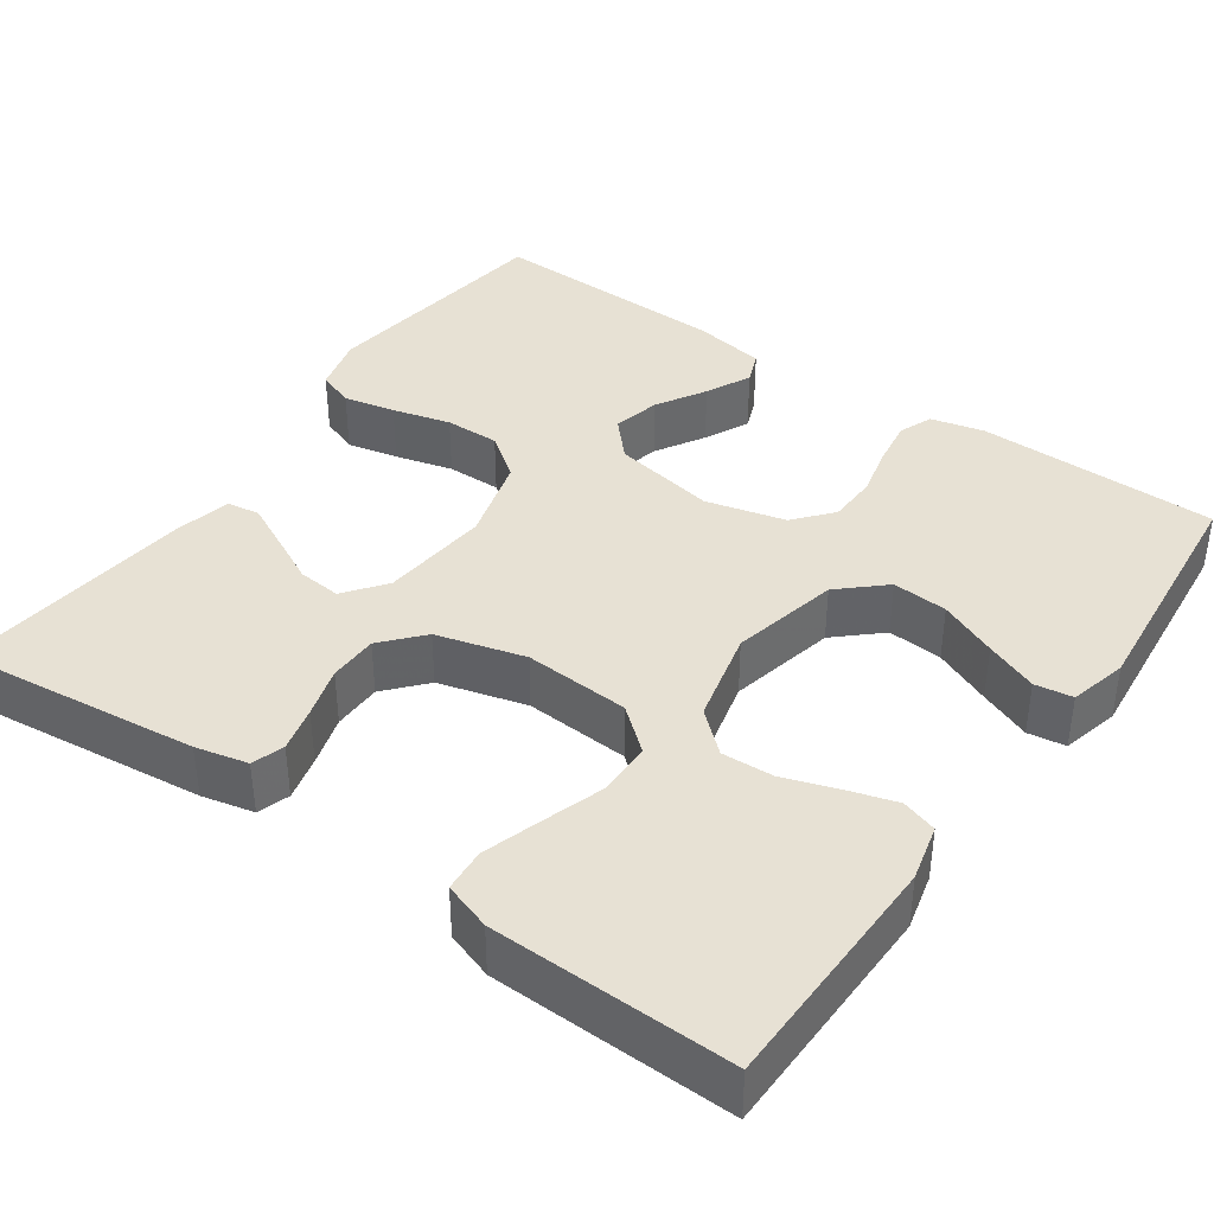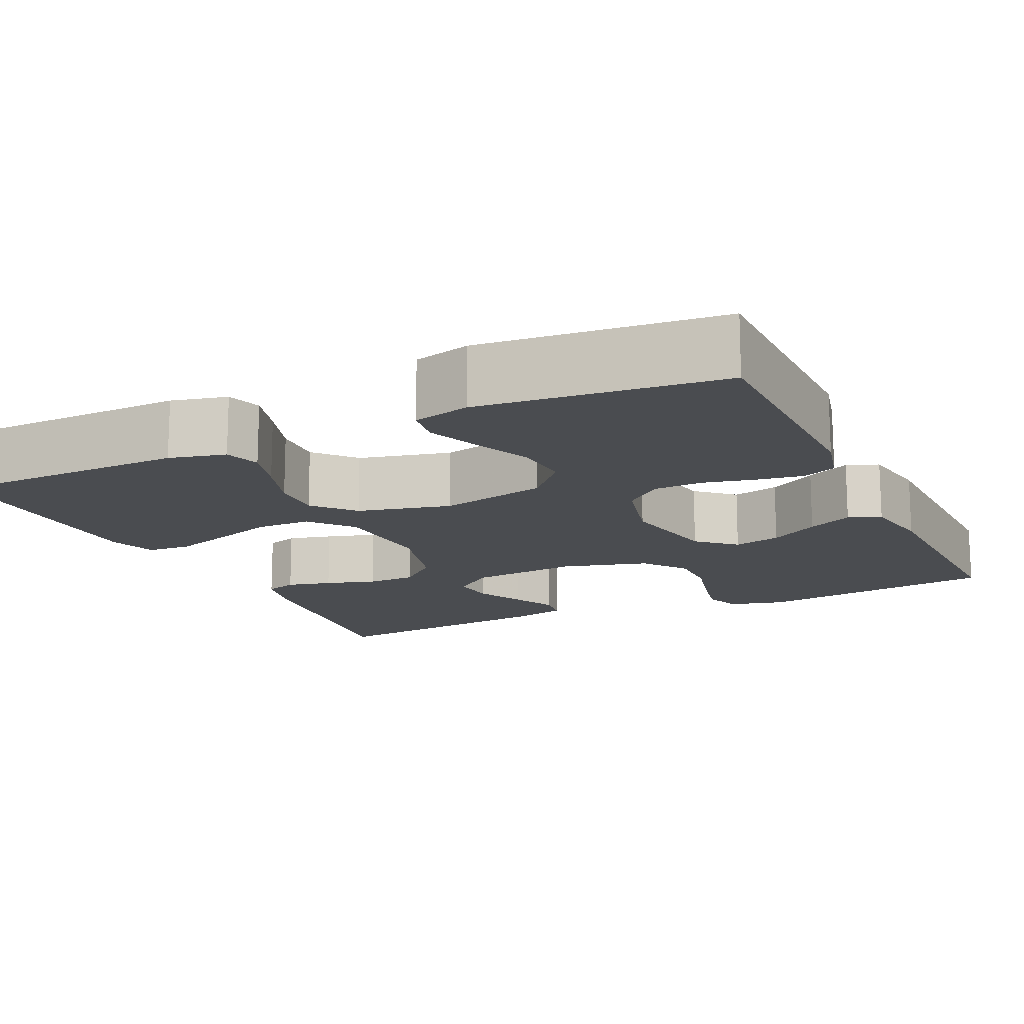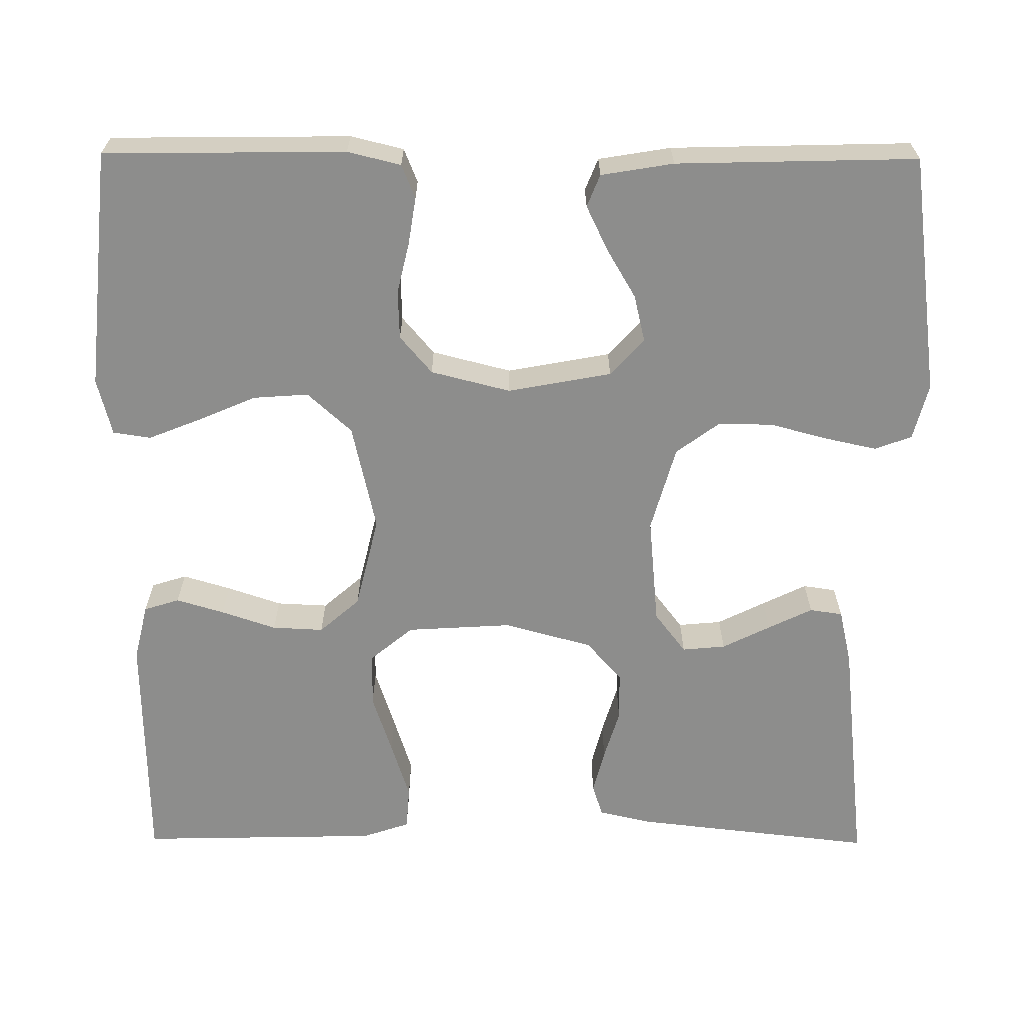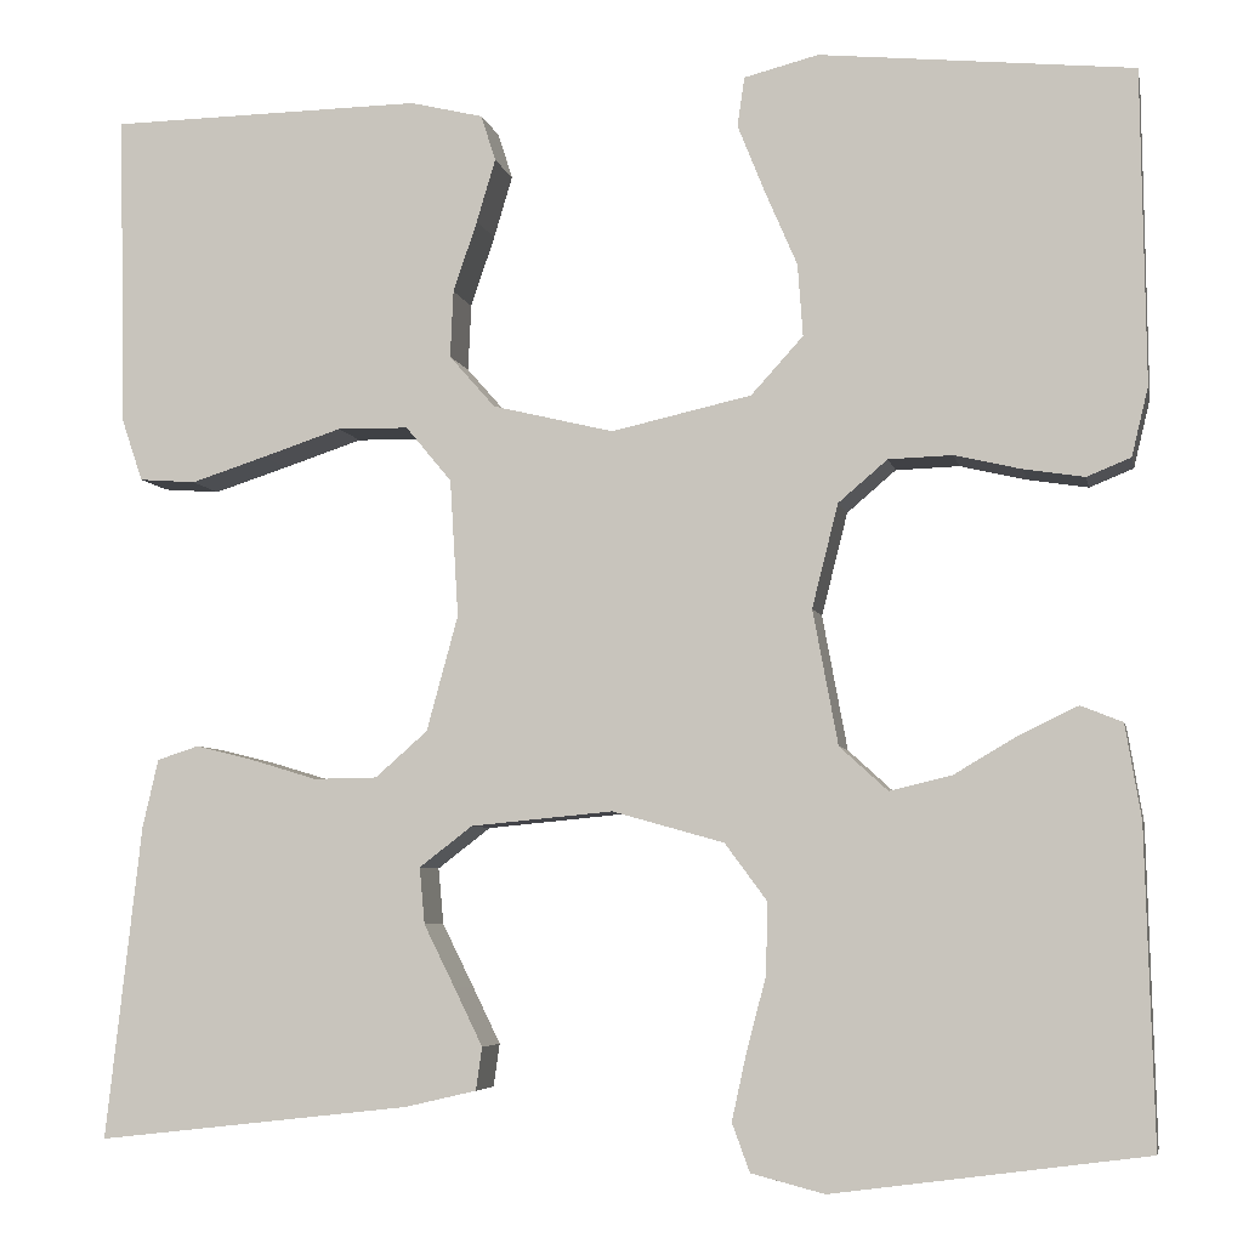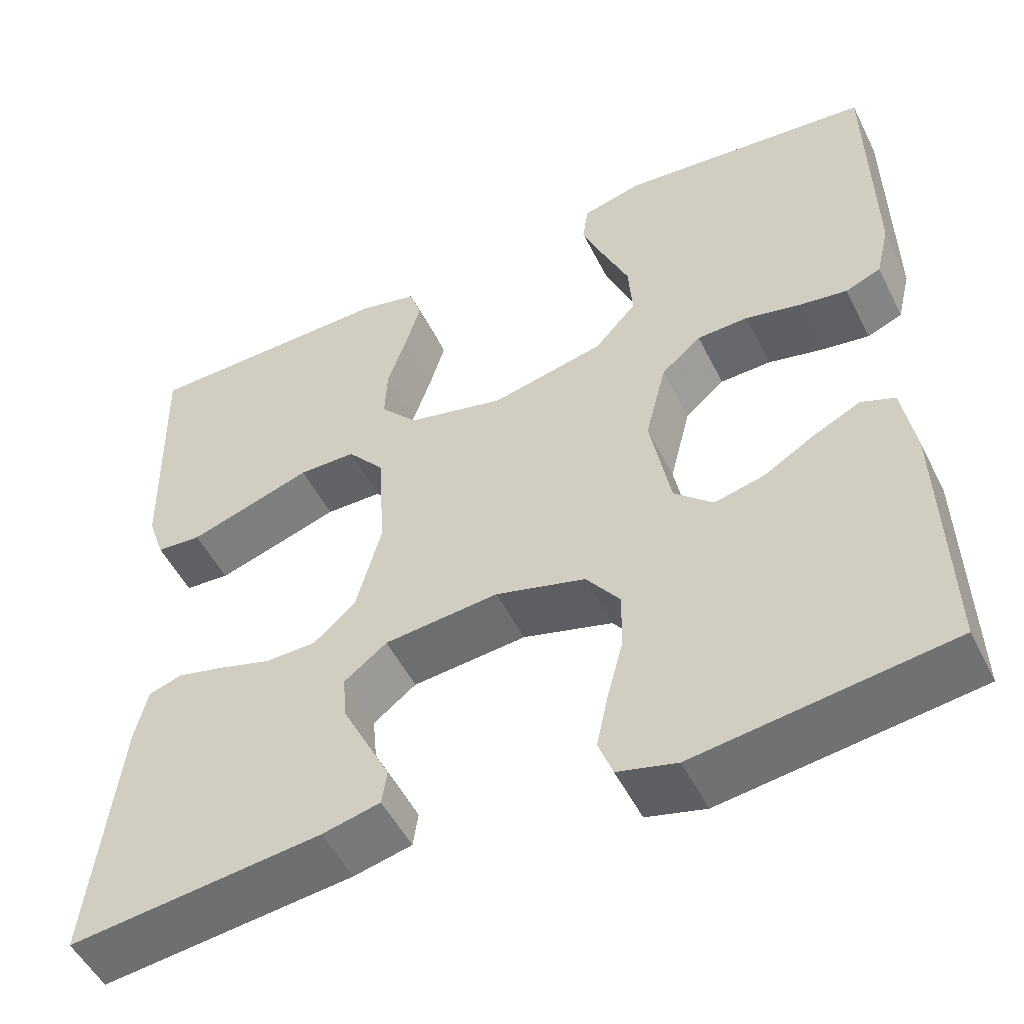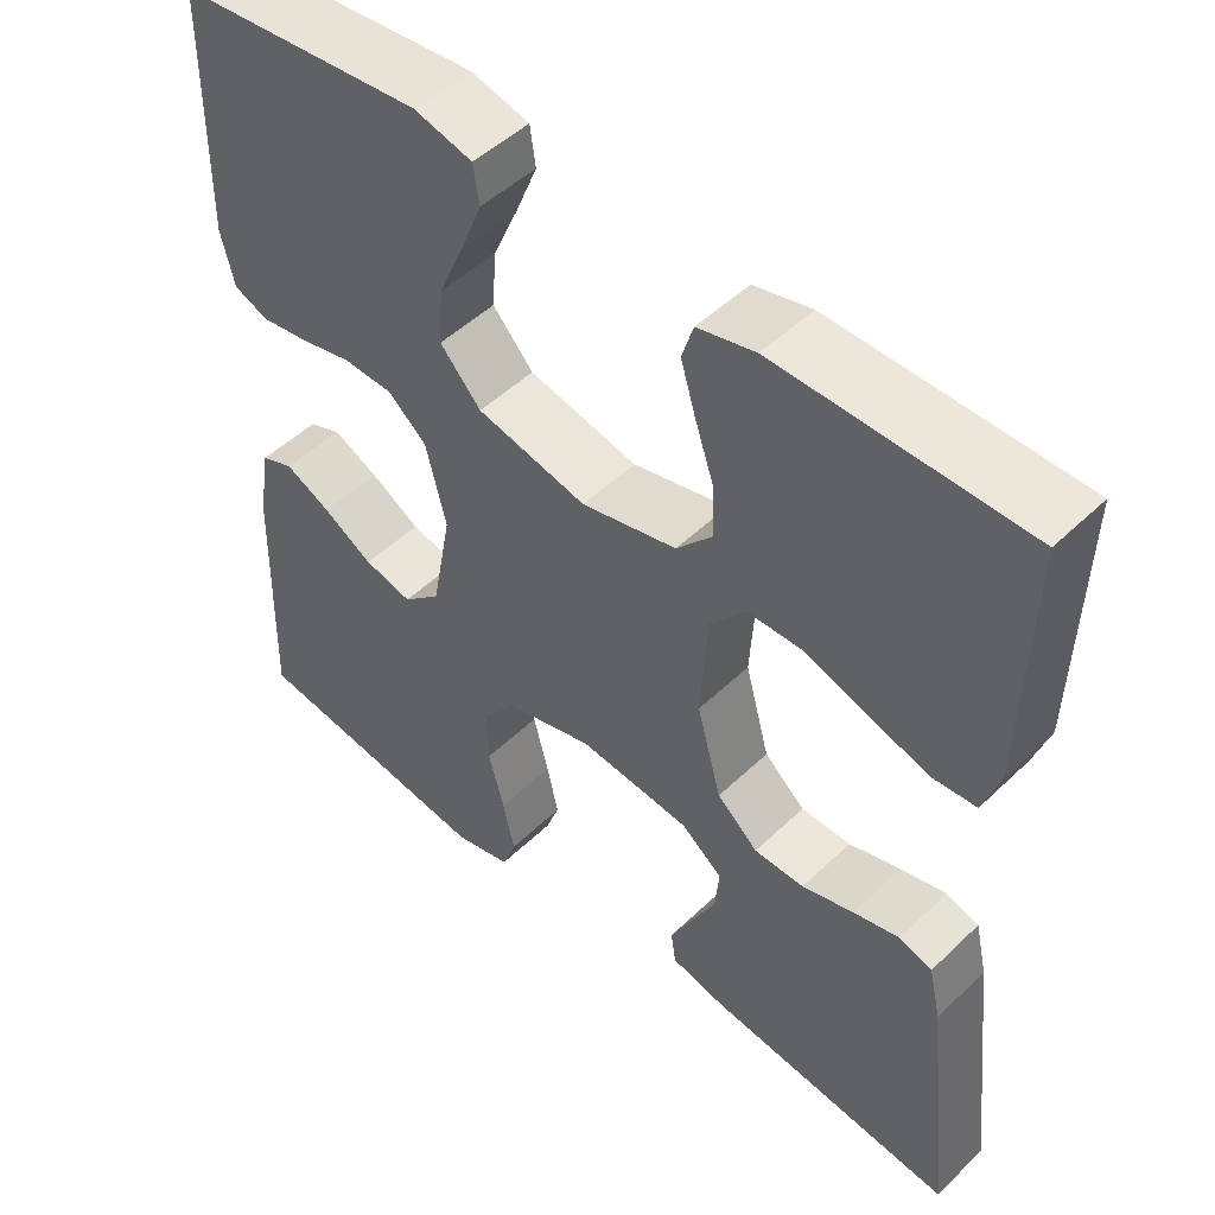
<metadata>
{"format":"obj","ext":"obj","renderer":"f3d","projection":"perspective","resolution":1024,"background":"white","views":[{"elev":39.4,"azim":-54.9,"up":"+Y"},{"elev":-14.9,"azim":25.2,"up":"+Y"},{"elev":-64.5,"azim":89.6,"up":"+Y"},{"elev":-5.6,"azim":11.4,"up":"+Z"},{"elev":-51.4,"azim":26.1,"up":"+Z"},{"elev":49.5,"azim":-136.5,"up":"+Z"}]}
</metadata>
<code>
v 0.5 0.07 -0.5
v 0.2 0.07 -0.54
v 0.13 0.07 -0.522
v 0.113 0.07 -0.476
v 0.127 0.07 -0.412
v 0.146 0.07 -0.34
v 0.147 0.07 -0.272
v 0.107 0.07 -0.218
v 0 0.07 -0.188
v -0.136 0.07 -0.201
v -0.187 0.07 -0.24
v -0.182 0.07 -0.294
v -0.152 0.07 -0.354
v -0.125 0.07 -0.409
v -0.131 0.07 -0.45
v -0.2 0.07 -0.466
v -0.5 0.07 -0.5
v -0.466 0.07 -0.2
v -0.451 0.07 -0.135
v -0.411 0.07 -0.122
v -0.355 0.07 -0.136
v -0.292 0.07 -0.155
v -0.231 0.07 -0.154
v -0.181 0.07 -0.11
v -0.151 0.07 0
v -0.159 0.07 0.131
v -0.203 0.07 0.184
v -0.271 0.07 0.185
v -0.347 0.07 0.16
v -0.419 0.07 0.137
v -0.473 0.07 0.141
v -0.493 0.07 0.2
v -0.5 0.07 0.5
v -0.2 0.07 0.505
v -0.13 0.07 0.488
v -0.116 0.07 0.444
v -0.134 0.07 0.384
v -0.157 0.07 0.316
v -0.16 0.07 0.252
v -0.116 0.07 0.202
v 0 0.07 0.174
v 0.134 0.07 0.204
v 0.184 0.07 0.259
v 0.179 0.07 0.328
v 0.148 0.07 0.4
v 0.122 0.07 0.465
v 0.129 0.07 0.512
v 0.2 0.07 0.53
v 0.5 0.07 0.5
v 0.504 0.07 0.2
v 0.488 0.07 0.134
v 0.446 0.07 0.117
v 0.388 0.07 0.126
v 0.324 0.07 0.141
v 0.263 0.07 0.139
v 0.216 0.07 0.099
v 0.191 0.07 0
v 0.215 0.07 -0.129
v 0.261 0.07 -0.171
v 0.32 0.07 -0.157
v 0.381 0.07 -0.121
v 0.437 0.07 -0.094
v 0.477 0.07 -0.11
v 0.492 0.07 -0.2
v 0.5 0 -0.5
v 0.2 0 -0.54
v 0.13 0 -0.522
v 0.113 0 -0.476
v 0.127 0 -0.412
v 0.146 0 -0.34
v 0.147 0 -0.272
v 0.107 0 -0.218
v 0 0 -0.188
v -0.136 0 -0.201
v -0.187 0 -0.24
v -0.182 0 -0.294
v -0.152 0 -0.354
v -0.125 0 -0.409
v -0.131 0 -0.45
v -0.2 0 -0.466
v -0.5 0 -0.5
v -0.466 0 -0.2
v -0.451 0 -0.135
v -0.411 0 -0.122
v -0.355 0 -0.136
v -0.292 0 -0.155
v -0.231 0 -0.154
v -0.181 0 -0.11
v -0.151 0 0
v -0.159 0 0.131
v -0.203 0 0.184
v -0.271 0 0.185
v -0.347 0 0.16
v -0.419 0 0.137
v -0.473 0 0.141
v -0.493 0 0.2
v -0.5 0 0.5
v -0.2 0 0.505
v -0.13 0 0.488
v -0.116 0 0.444
v -0.134 0 0.384
v -0.157 0 0.316
v -0.16 0 0.252
v -0.116 0 0.202
v 0 0 0.174
v 0.134 0 0.204
v 0.184 0 0.259
v 0.179 0 0.328
v 0.148 0 0.4
v 0.122 0 0.465
v 0.129 0 0.512
v 0.2 0 0.53
v 0.5 0 0.5
v 0.504 0 0.2
v 0.488 0 0.134
v 0.446 0 0.117
v 0.388 0 0.126
v 0.324 0 0.141
v 0.263 0 0.139
v 0.216 0 0.099
v 0.191 0 0
v 0.215 0 -0.129
v 0.261 0 -0.171
v 0.32 0 -0.157
v 0.381 0 -0.121
v 0.437 0 -0.094
v 0.477 0 -0.11
v 0.492 0 -0.2
f 4 5 6
f 3 4 6
f 2 3 6
f 1 2 6
f 64 1 6
f 63 64 6
f 62 63 6
f 61 62 6
f 60 61 6
f 59 60 6 7
f 58 59 7 8
f 57 58 8 9
f 56 57 9 10
f 52 53 54
f 51 52 54
f 50 51 54
f 49 50 54
f 48 49 54
f 47 48 54
f 46 47 54
f 45 46 54
f 44 45 54
f 43 44 54 55
f 42 43 55 56
f 36 37 38
f 35 36 38
f 34 35 38
f 33 34 38
f 32 33 38
f 31 32 38
f 30 31 38
f 29 30 38
f 28 29 38
f 27 28 38 39
f 26 27 39 40
f 20 21 22
f 19 20 22
f 18 19 22
f 17 18 22
f 16 17 22
f 15 16 22
f 14 15 22
f 13 14 22
f 12 13 22
f 11 12 22 23
f 56 10 11
f 42 56 11
f 41 42 11
f 25 26 40 41
f 24 25 41 11
f 11 23 24
f 70 69 68
f 70 68 67
f 70 67 66
f 70 66 65
f 70 65 128
f 70 128 127
f 70 127 126
f 70 126 125
f 70 125 124
f 71 70 124 123
f 72 71 123 122
f 73 72 122 121
f 74 73 121 120
f 118 117 116
f 118 116 115
f 118 115 114
f 118 114 113
f 118 113 112
f 118 112 111
f 118 111 110
f 118 110 109
f 118 109 108
f 119 118 108 107
f 120 119 107 106
f 102 101 100
f 102 100 99
f 102 99 98
f 102 98 97
f 102 97 96
f 102 96 95
f 102 95 94
f 102 94 93
f 102 93 92
f 103 102 92 91
f 104 103 91 90
f 86 85 84
f 86 84 83
f 86 83 82
f 86 82 81
f 86 81 80
f 86 80 79
f 86 79 78
f 86 78 77
f 86 77 76
f 87 86 76 75
f 75 74 120
f 75 120 106
f 75 106 105
f 105 104 90 89
f 75 105 89 88
f 88 87 75
f 1 65 66 2
f 2 66 67 3
f 3 67 68 4
f 4 68 69 5
f 5 69 70 6
f 6 70 71 7
f 7 71 72 8
f 8 72 73 9
f 9 73 74 10
f 10 74 75 11
f 11 75 76 12
f 12 76 77 13
f 13 77 78 14
f 14 78 79 15
f 15 79 80 16
f 16 80 81 17
f 17 81 82 18
f 18 82 83 19
f 19 83 84 20
f 20 84 85 21
f 21 85 86 22
f 22 86 87 23
f 23 87 88 24
f 24 88 89 25
f 25 89 90 26
f 26 90 91 27
f 27 91 92 28
f 28 92 93 29
f 29 93 94 30
f 30 94 95 31
f 31 95 96 32
f 32 96 97 33
f 33 97 98 34
f 34 98 99 35
f 35 99 100 36
f 36 100 101 37
f 37 101 102 38
f 38 102 103 39
f 39 103 104 40
f 40 104 105 41
f 41 105 106 42
f 42 106 107 43
f 43 107 108 44
f 44 108 109 45
f 45 109 110 46
f 46 110 111 47
f 47 111 112 48
f 48 112 113 49
f 49 113 114 50
f 50 114 115 51
f 51 115 116 52
f 52 116 117 53
f 53 117 118 54
f 54 118 119 55
f 55 119 120 56
f 56 120 121 57
f 57 121 122 58
f 58 122 123 59
f 59 123 124 60
f 60 124 125 61
f 61 125 126 62
f 62 126 127 63
f 63 127 128 64
f 64 128 65 1

</code>
